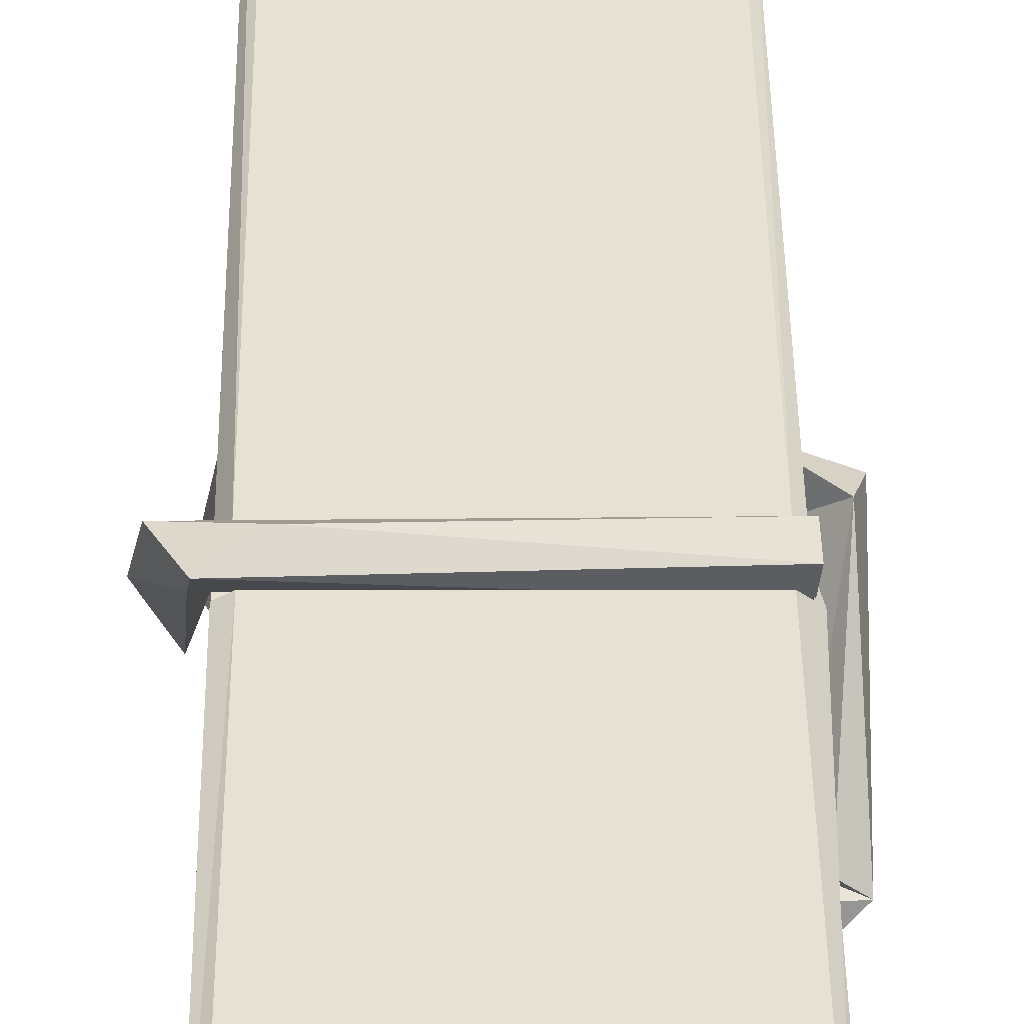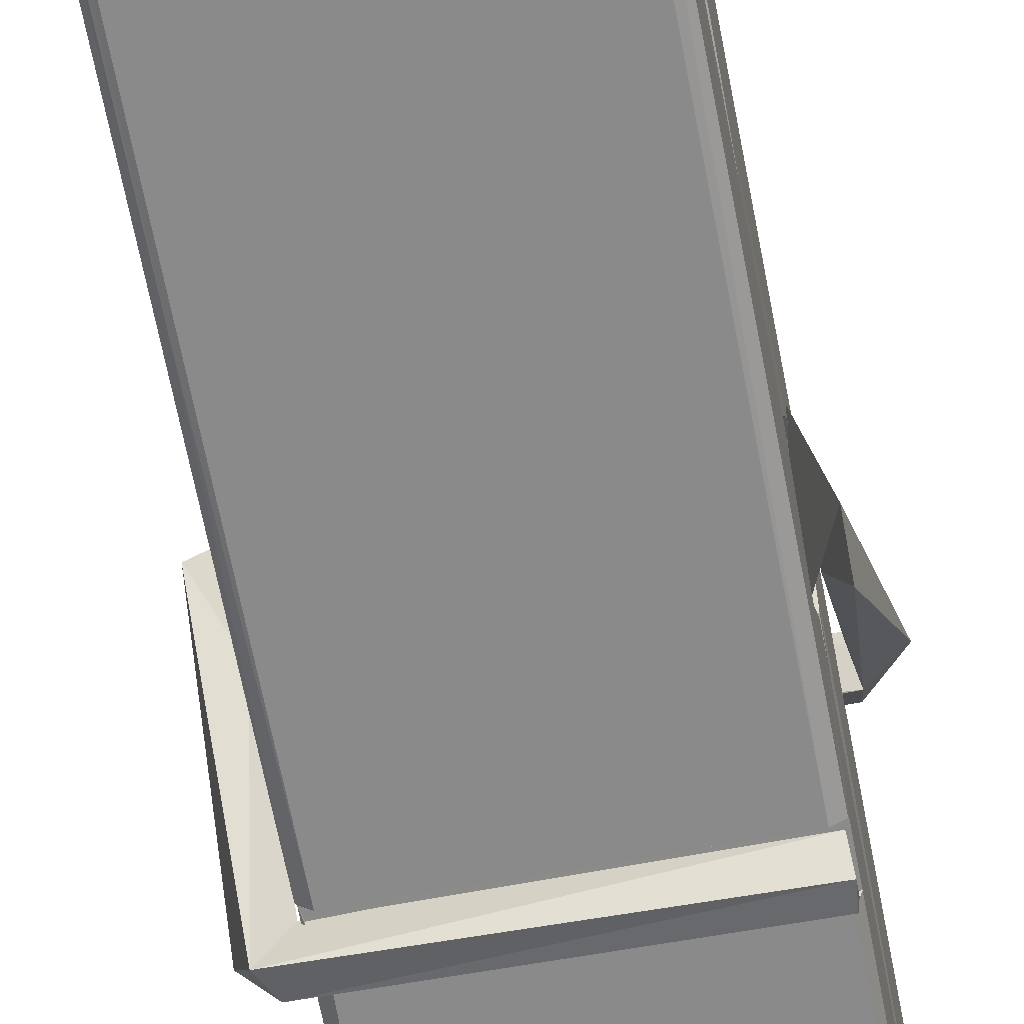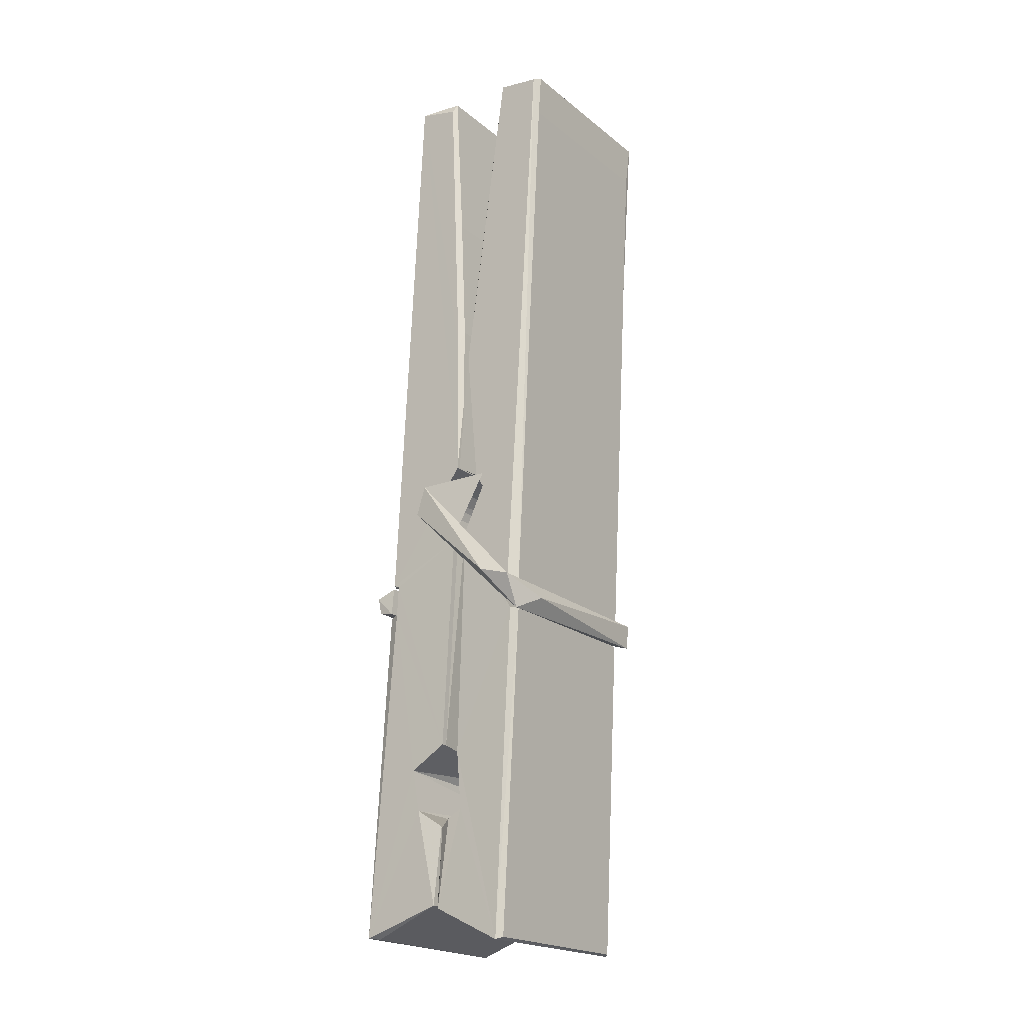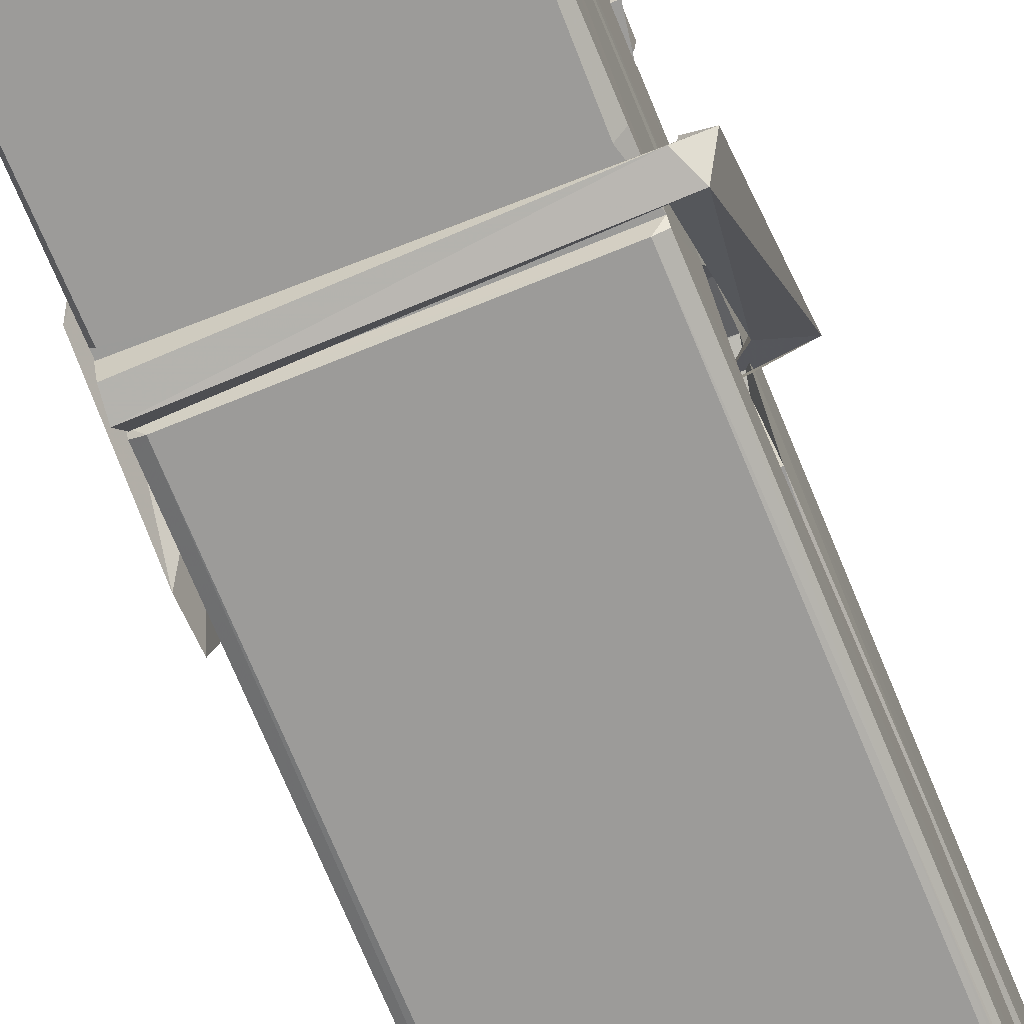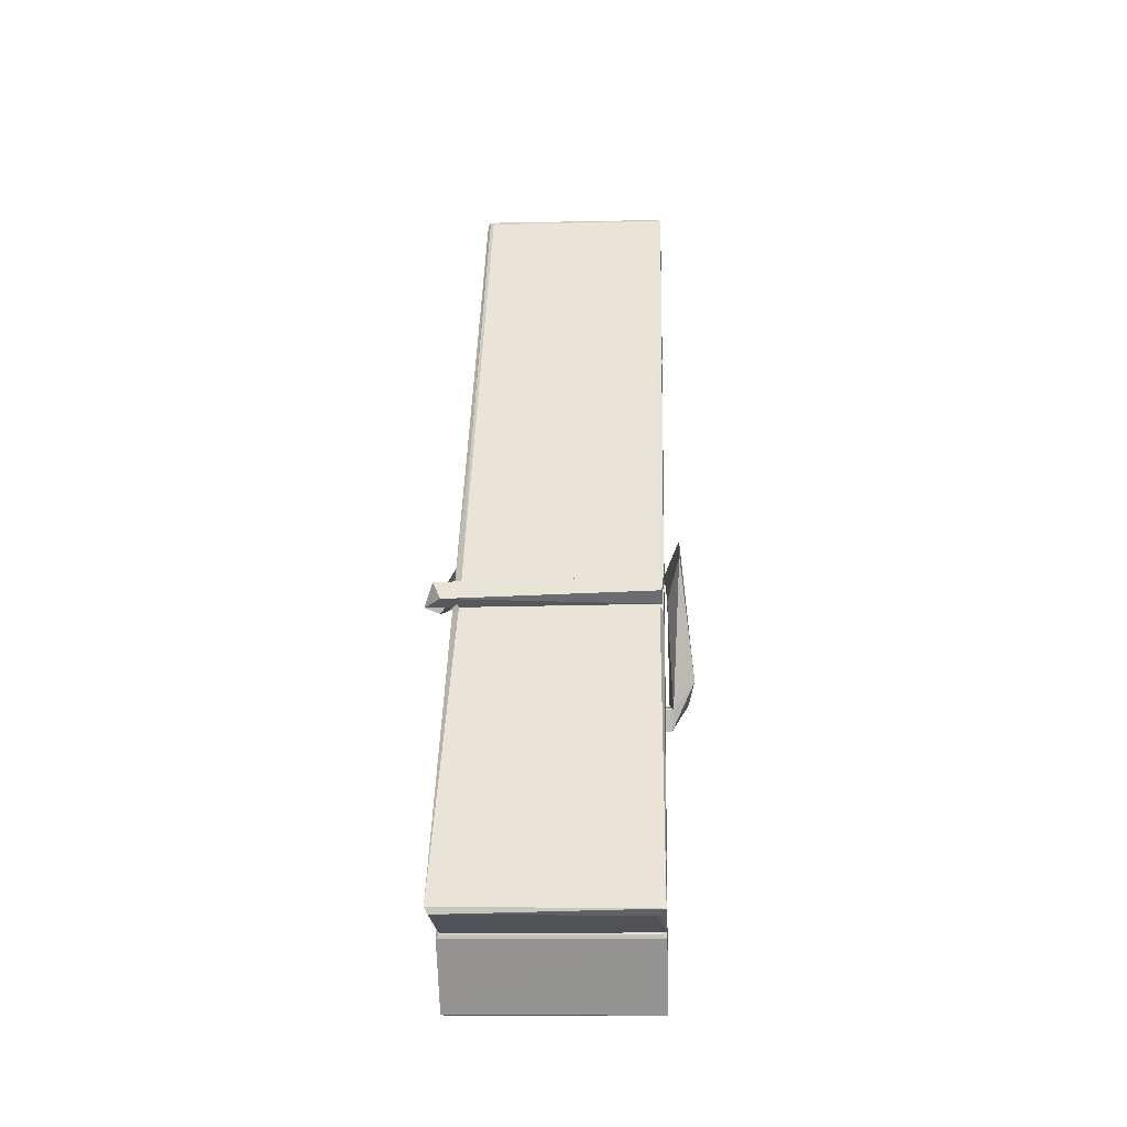
<metadata>
{"format":"obj","ext":"obj","renderer":"f3d","projection":"perspective","resolution":1024,"background":"white","views":[{"elev":34.4,"azim":0.8,"up":"+Z"},{"elev":-59.6,"azim":-167.8,"up":"+Z"},{"elev":-21.9,"azim":-54.3,"up":"+Y"},{"elev":-73.5,"azim":23.6,"up":"+Z"},{"elev":-40.4,"azim":-176.8,"up":"+Y"}]}
</metadata>
<code>
v 1.82 9.844 -9.168
v 1.984 9.878 -9.227
v 1.822 9.876 -9.228
v 1.826 9.88 -9.229
v 1.809 10.42 -9.184
v 1.81 10.5 -9.171
v 1.808 10.6 -9.154
v 1.813 10.39 -9.189
v 1.966 10.6 -9.153
v 1.807 10.6 -9.111
v 1.807 10.36 -9.19
v 1.8 10.63 -9.147
v 1.98 10.01 -9.218
v 1.813 10.12 -9.149
v 1.811 10.2 -9.195
v 1.817 9.946 -9.214
v 1.817 9.953 -9.202
v 1.816 10 -9.205
v 1.982 9.96 -9.2
v 1.976 9.98 -9.193
v 1.822 9.963 -9.195
v 1.975 10.23 -9.176
v 1.971 10.25 -9.18
v 1.81 10.25 -9.183
v 1.81 10.26 -9.202
v 1.973 10.26 -9.203
v 1.818 10.14 -9.143
v 1.96 10.6 -9.155
v 1.963 10.64 -9.149
v 1.967 10.4 -9.191
v 1.975 10.21 -9.186
v 1.975 10.2 -9.206
v 1.976 10.2 -9.197
v 1.975 10.02 -9.221
v 1.982 9.88 -9.229
v 1.978 9.884 -9.23
v 1.981 10.12 -9.154
v 1.82 10.12 -9.145
v 1.961 10.6 -9.112
v 1.963 10.51 -9.173
v 1.811 10.22 -9.175
v 1.819 10.01 -9.22
v 1.826 9.981 -9.192
v 1.982 9.948 -9.223
v 1.815 10.32 -9.198
v 1.969 10.32 -9.199
v 1.81 10.23 -9.176
v 1.8 10.63 -9.112
v 1.807 10.63 -9.109
v 1.965 10.64 -9.11
v 1.969 10.48 -9.124
v 1.977 10.15 -9.148
v 1.978 9.945 -9.226
v 1.985 9.848 -9.17
v 1.981 9.849 -9.165
v 1.826 9.846 -9.164
v 1.819 9.873 -9.226
v 1.971 10.38 -9.189
v 1.981 10 -9.201
v 1.816 10.19 -9.207
v 1.97 10.19 -9.208
v 1.977 10.14 -9.152
v 1.811 10.19 -9.204
v 1.978 10.12 -9.151
v 1.973 10.12 -9.146
v 1.822 9.941 -9.225
v 1.812 10.14 -9.151
v 1.813 10.12 -9.153
v 1.973 10.15 -9.144
v 1.803 10.64 -9.204
v 1.981 9.879 -9.232
v 1.809 10.39 -9.197
v 1.806 10.5 -9.199
v 1.964 10.64 -9.208
v 1.964 10.64 -9.241
v 1.971 10.38 -9.203
v 1.969 10.4 -9.199
v 1.966 10.51 -9.201
v 1.806 10.38 -9.202
v 1.816 10.01 -9.221
v 1.98 10.01 -9.222
v 1.982 9.955 -9.242
v 1.816 9.992 -9.252
v 1.815 10.13 -9.279
v 1.98 10.01 -9.243
v 1.814 10.23 -9.236
v 1.971 10.25 -9.226
v 1.816 10.25 -9.222
v 1.974 10.24 -9.235
v 1.809 10.26 -9.204
v 1.81 10.21 -9.232
v 1.975 10.21 -9.229
v 1.975 10.22 -9.235
v 1.971 10.26 -9.205
v 1.811 10.19 -9.208
v 1.805 10.63 -9.244
v 1.965 10.4 -9.198
v 1.981 9.971 -9.253
v 1.971 10.14 -9.281
v 1.968 10.35 -9.264
v 1.958 10.64 -9.245
v 1.958 10.64 -9.216
v 1.961 10.64 -9.205
v 1.962 10.51 -9.201
v 1.81 10.24 -9.232
v 1.981 9.989 -9.254
v 1.817 9.957 -9.246
v 1.819 9.876 -9.23
v 1.811 10.32 -9.199
v 1.97 10.32 -9.2
v 1.97 10.17 -9.279
v 1.799 10.64 -9.241
v 1.805 10.64 -9.239
v 1.961 10.64 -9.243
v 1.976 10.17 -9.274
v 1.977 10.13 -9.276
v 1.983 9.861 -9.3
v 1.825 9.854 -9.291
v 1.812 10.13 -9.271
v 1.799 10.63 -9.207
v 1.981 9.857 -9.297
v 1.817 10.16 -9.277
v 1.811 10.16 -9.274
v 1.975 10.19 -9.209
v 1.811 10.16 -9.269
v 1.822 9.941 -9.226
v 1.819 9.855 -9.299
v 1.976 10.16 -9.271
v 1.971 10.14 -9.272
v 1.813 10.16 -9.276
v 1.977 10.16 -9.27
v 1.985 10.14 -9.287
v 1.813 10.14 -9.278
v 2 10.15 -9.272
v 1.813 10.14 -9.291
v 1.811 10.15 -9.292
v 1.98 10.12 -9.137
v 1.979 10.13 -9.152
v 1.979 10.23 -9.193
v 1.794 10.14 -9.138
v 1.973 10.22 -9.243
v 1.963 10.24 -9.174
v 1.817 10.19 -9.22
v 1.809 10.25 -9.176
v 1.797 10.24 -9.231
v 1.797 10.22 -9.239
v 1.788 10.15 -9.161
v 1.808 10.2 -9.201
v 1.832 10.13 -9.129
v 1.808 10.11 -9.138
v 1.806 10.13 -9.152
v 1.978 10.14 -9.149
v 1.809 10.14 -9.141
v 1.979 10.14 -9.135
v 1.998 10.24 -9.184
v 1.993 10.22 -9.179
v 1.988 10.15 -9.264
v 1.991 10.16 -9.29
f 49 29 12
f 8 5 6
f 5 7 6
f 7 40 6
f 40 8 6
f 58 30 29
f 58 29 9
f 12 5 11
f 18 15 42
f 15 63 42
f 20 59 19
f 38 14 1
f 18 43 17
f 18 59 43
f 17 43 21
f 22 23 26
f 41 31 15
f 15 32 60
f 7 5 12
f 50 9 29
f 48 10 49
f 28 12 29
f 28 29 40
f 29 30 40
f 23 24 26
f 22 47 23
f 47 24 23
f 41 22 31
f 18 13 59
f 43 59 20
f 19 17 21
f 21 20 19
f 44 16 19
f 16 17 19
f 54 57 2
f 69 52 51
f 39 51 50
f 28 7 12
f 30 8 40
f 40 7 28
f 25 45 26
f 25 26 24
f 47 22 41
f 31 33 15
f 33 32 15
f 34 13 42
f 42 13 18
f 43 20 21
f 36 35 3
f 36 3 4
f 57 3 2
f 3 35 2
f 10 39 50
f 10 50 49
f 25 11 45
f 11 5 8
f 11 8 45
f 45 8 30
f 26 45 46
f 45 30 46
f 58 22 26
f 26 46 58
f 46 30 58
f 51 39 69
f 39 10 69
f 25 24 11
f 47 67 48
f 67 27 48
f 48 27 10
f 51 9 50
f 22 9 51
f 52 22 51
f 64 37 55
f 55 56 54
f 54 56 1
f 4 3 66
f 36 4 66
f 36 66 53
f 35 36 53
f 35 53 2
f 56 55 38
f 66 3 57
f 1 18 17
f 14 18 1
f 15 18 14
f 47 11 24
f 11 47 48
f 12 11 48
f 49 12 48
f 29 49 50
f 9 22 58
f 31 22 52
f 31 52 33
f 64 19 59
f 19 64 44
f 2 44 64
f 2 64 54
f 57 54 1
f 32 61 60
f 33 13 32
f 62 33 52
f 47 41 15
f 15 60 63
f 60 61 42
f 34 42 61
f 32 13 34
f 32 34 61
f 33 59 13
f 64 59 33
f 38 55 65
f 55 37 65
f 14 68 15
f 60 42 63
f 66 16 44
f 66 44 53
f 2 53 44
f 55 54 64
f 38 1 56
f 17 57 1
f 57 17 16
f 66 57 16
f 15 68 67
f 62 37 64
f 68 37 62
f 68 62 67
f 64 33 62
f 52 69 62
f 67 62 69
f 67 69 27
f 47 15 67
f 69 10 27
f 37 38 65
f 38 37 68
f 68 14 38
f 82 117 71
f 75 76 74
f 76 77 78
f 76 78 74
f 78 103 74
f 73 72 79
f 73 79 120
f 83 85 106
f 83 80 85
f 83 106 98
f 83 98 107
f 106 116 98
f 105 86 91
f 87 94 89
f 112 123 122
f 123 90 105
f 90 88 105
f 70 73 120
f 103 78 104
f 78 77 97
f 78 97 104
f 88 94 87
f 89 86 105
f 105 87 89
f 93 86 89
f 117 116 99
f 115 100 111
f 96 111 101
f 111 100 101
f 100 114 101
f 72 73 104
f 73 70 103
f 73 103 104
f 104 97 72
f 90 109 94
f 94 88 90
f 105 88 87
f 92 91 93
f 91 86 93
f 95 91 92
f 92 124 95
f 95 81 80
f 80 81 85
f 98 82 107
f 107 82 126
f 108 71 118
f 127 121 117
f 114 112 96
f 114 96 101
f 102 103 70
f 72 97 110
f 72 110 109
f 110 94 109
f 97 77 110
f 89 94 110
f 89 110 76
f 110 77 76
f 122 111 96
f 96 112 122
f 79 72 109
f 109 90 79
f 127 84 119
f 113 112 114
f 114 102 113
f 75 102 114
f 75 114 100
f 75 100 115
f 121 127 118
f 126 71 108
f 84 127 117
f 99 84 117
f 127 83 107
f 127 119 83
f 95 123 91
f 91 123 105
f 90 123 112
f 90 112 79
f 112 120 79
f 112 70 120
f 70 112 113
f 70 113 102
f 102 75 103
f 103 75 74
f 76 75 89
f 75 115 89
f 115 93 89
f 81 128 116
f 106 85 81
f 106 81 116
f 98 116 117
f 98 117 82
f 121 71 117
f 71 121 118
f 127 108 118
f 92 93 124
f 93 115 124
f 123 95 125
f 81 95 124
f 128 81 124
f 124 115 128
f 128 115 111
f 111 122 125
f 111 125 128
f 122 123 125
f 80 83 119
f 71 126 82
f 127 107 108
f 107 126 108
f 119 129 128
f 128 125 119
f 80 125 95
f 125 80 119
f 99 116 128
f 99 128 129
f 99 129 119
f 119 84 99
f 131 158 130
f 132 136 158
f 132 134 133
f 130 136 133
f 132 133 135
f 136 132 135
f 130 158 136
f 149 137 154
f 154 152 153
f 155 134 158
f 158 131 139
f 151 148 153
f 147 146 151
f 155 142 156
f 156 142 139
f 155 139 142
f 142 155 141
f 141 155 142
f 145 144 143
f 145 143 144
f 148 145 144
f 144 145 148
f 146 145 148
f 147 145 146
f 146 148 151
f 147 140 145
f 156 139 131
f 134 155 156
f 155 158 139
f 145 140 148
f 147 150 140
f 150 147 151
f 150 149 140
f 140 153 148
f 153 140 154
f 154 140 149
f 151 138 150
f 153 152 151
f 138 152 137
f 137 152 154
f 150 137 149
f 137 150 138
f 138 151 152
f 157 134 156
f 157 156 131
f 157 131 134
f 132 158 134
f 134 131 133
f 131 130 133
f 133 136 135
f 49 29 12
f 8 5 6
f 5 7 6
f 7 40 6
f 40 8 6
f 58 30 29
f 58 29 9
f 12 5 11
f 18 15 42
f 15 63 42
f 20 59 19
f 38 14 1
f 18 43 17
f 18 59 43
f 17 43 21
f 22 23 26
f 41 31 15
f 15 32 60
f 7 5 12
f 50 9 29
f 48 10 49
f 28 12 29
f 28 29 40
f 29 30 40
f 23 24 26
f 22 47 23
f 47 24 23
f 41 22 31
f 18 13 59
f 43 59 20
f 19 17 21
f 21 20 19
f 44 16 19
f 16 17 19
f 54 57 2
f 69 52 51
f 39 51 50
f 28 7 12
f 30 8 40
f 40 7 28
f 25 45 26
f 25 26 24
f 47 22 41
f 31 33 15
f 33 32 15
f 34 13 42
f 42 13 18
f 43 20 21
f 36 35 3
f 36 3 4
f 57 3 2
f 3 35 2
f 10 39 50
f 10 50 49
f 25 11 45
f 11 5 8
f 11 8 45
f 45 8 30
f 26 45 46
f 45 30 46
f 58 22 26
f 26 46 58
f 46 30 58
f 51 39 69
f 39 10 69
f 25 24 11
f 47 67 48
f 67 27 48
f 48 27 10
f 51 9 50
f 22 9 51
f 52 22 51
f 64 37 55
f 55 56 54
f 54 56 1
f 4 3 66
f 36 4 66
f 36 66 53
f 35 36 53
f 35 53 2
f 56 55 38
f 66 3 57
f 1 18 17
f 14 18 1
f 15 18 14
f 47 11 24
f 11 47 48
f 12 11 48
f 49 12 48
f 29 49 50
f 9 22 58
f 31 22 52
f 31 52 33
f 64 19 59
f 19 64 44
f 2 44 64
f 2 64 54
f 57 54 1
f 32 61 60
f 33 13 32
f 62 33 52
f 47 41 15
f 15 60 63
f 60 61 42
f 34 42 61
f 32 13 34
f 32 34 61
f 33 59 13
f 64 59 33
f 38 55 65
f 55 37 65
f 14 68 15
f 60 42 63
f 66 16 44
f 66 44 53
f 2 53 44
f 55 54 64
f 38 1 56
f 17 57 1
f 57 17 16
f 66 57 16
f 15 68 67
f 62 37 64
f 68 37 62
f 68 62 67
f 64 33 62
f 52 69 62
f 67 62 69
f 67 69 27
f 47 15 67
f 69 10 27
f 37 38 65
f 38 37 68
f 68 14 38
f 82 117 71
f 75 76 74
f 76 77 78
f 76 78 74
f 78 103 74
f 73 72 79
f 73 79 120
f 83 85 106
f 83 80 85
f 83 106 98
f 83 98 107
f 106 116 98
f 105 86 91
f 87 94 89
f 112 123 122
f 123 90 105
f 90 88 105
f 70 73 120
f 103 78 104
f 78 77 97
f 78 97 104
f 88 94 87
f 89 86 105
f 105 87 89
f 93 86 89
f 117 116 99
f 115 100 111
f 96 111 101
f 111 100 101
f 100 114 101
f 72 73 104
f 73 70 103
f 73 103 104
f 104 97 72
f 90 109 94
f 94 88 90
f 105 88 87
f 92 91 93
f 91 86 93
f 95 91 92
f 92 124 95
f 95 81 80
f 80 81 85
f 98 82 107
f 107 82 126
f 108 71 118
f 127 121 117
f 114 112 96
f 114 96 101
f 102 103 70
f 72 97 110
f 72 110 109
f 110 94 109
f 97 77 110
f 89 94 110
f 89 110 76
f 110 77 76
f 122 111 96
f 96 112 122
f 79 72 109
f 109 90 79
f 127 84 119
f 113 112 114
f 114 102 113
f 75 102 114
f 75 114 100
f 75 100 115
f 121 127 118
f 126 71 108
f 84 127 117
f 99 84 117
f 127 83 107
f 127 119 83
f 95 123 91
f 91 123 105
f 90 123 112
f 90 112 79
f 112 120 79
f 112 70 120
f 70 112 113
f 70 113 102
f 102 75 103
f 103 75 74
f 76 75 89
f 75 115 89
f 115 93 89
f 81 128 116
f 106 85 81
f 106 81 116
f 98 116 117
f 98 117 82
f 121 71 117
f 71 121 118
f 127 108 118
f 92 93 124
f 93 115 124
f 123 95 125
f 81 95 124
f 128 81 124
f 124 115 128
f 128 115 111
f 111 122 125
f 111 125 128
f 122 123 125
f 80 83 119
f 71 126 82
f 127 107 108
f 107 126 108
f 119 129 128
f 128 125 119
f 80 125 95
f 125 80 119
f 99 116 128
f 99 128 129
f 99 129 119
f 119 84 99
f 131 158 130
f 132 136 158
f 132 134 133
f 130 136 133
f 132 133 135
f 136 132 135
f 130 158 136
f 149 137 154
f 154 152 153
f 155 134 158
f 158 131 139
f 151 148 153
f 147 146 151
f 155 142 156
f 156 142 139
f 155 139 142
f 142 155 141
f 141 155 142
f 145 144 143
f 145 143 144
f 148 145 144
f 144 145 148
f 146 145 148
f 147 145 146
f 146 148 151
f 147 140 145
f 156 139 131
f 134 155 156
f 155 158 139
f 145 140 148
f 147 150 140
f 150 147 151
f 150 149 140
f 140 153 148
f 153 140 154
f 154 140 149
f 151 138 150
f 153 152 151
f 138 152 137
f 137 152 154
f 150 137 149
f 137 150 138
f 138 151 152
f 157 134 156
f 157 156 131
f 157 131 134
f 132 158 134
f 134 131 133
f 131 130 133
f 133 136 135

</code>
